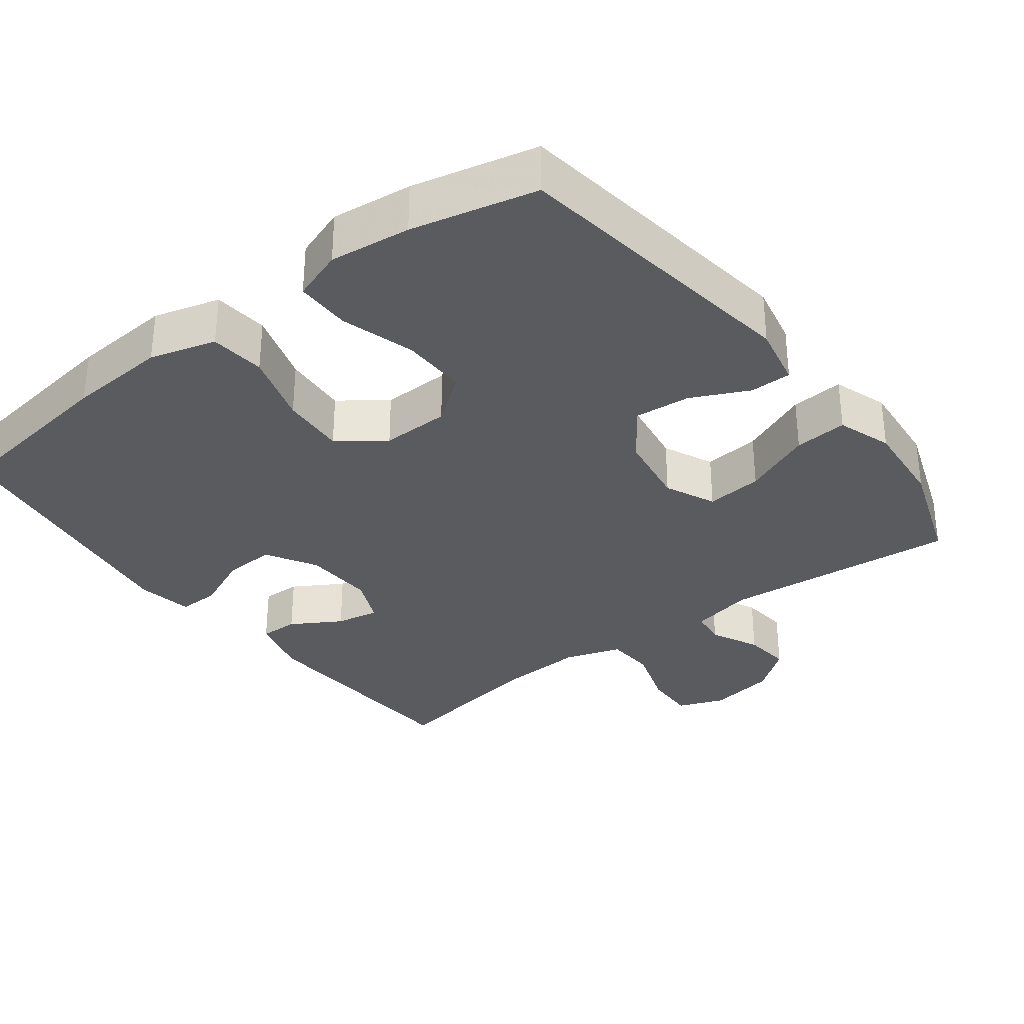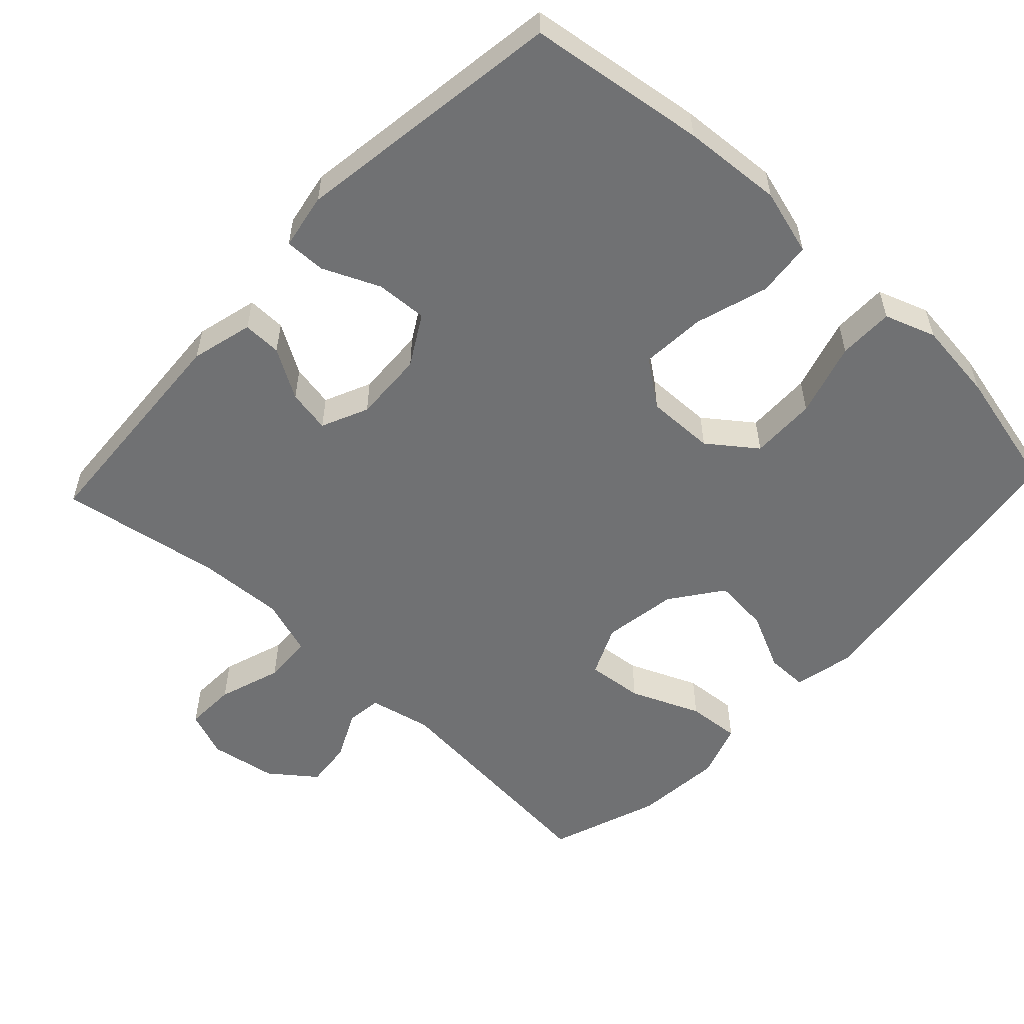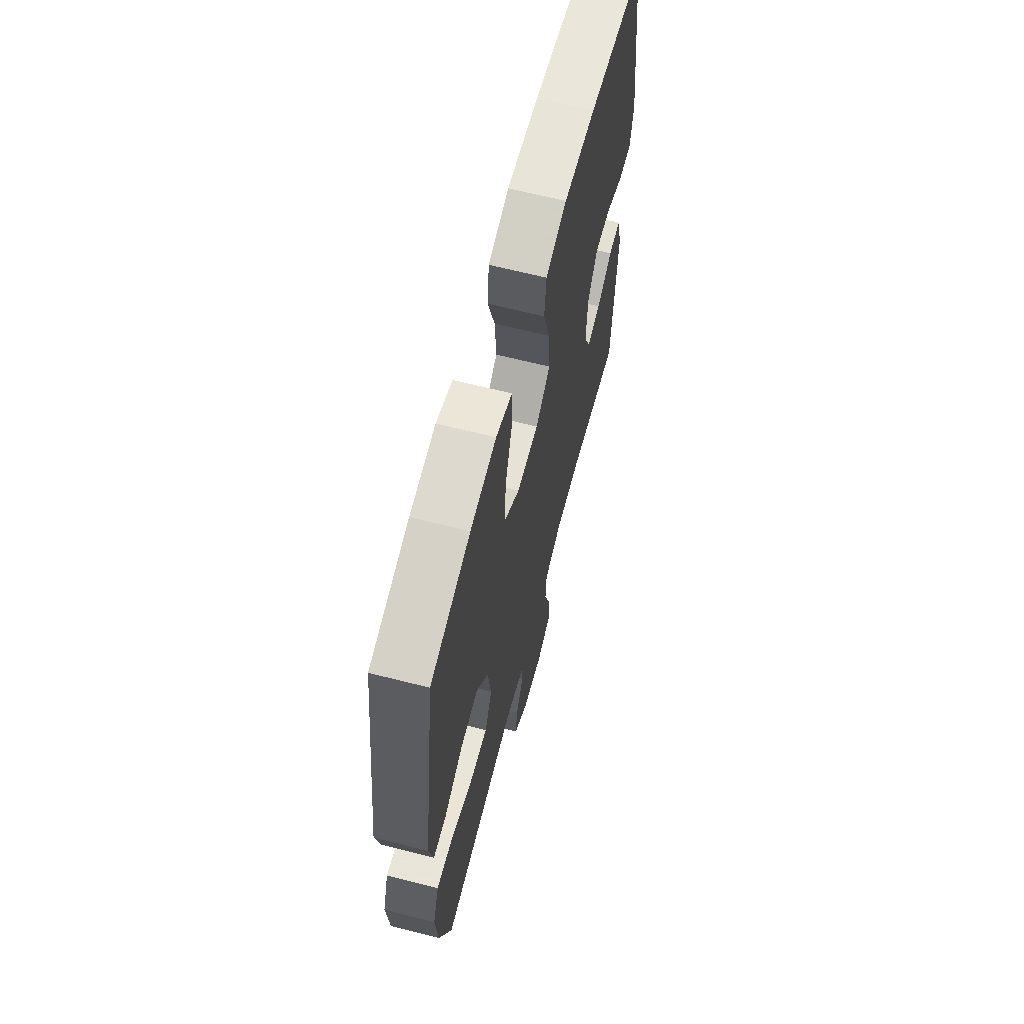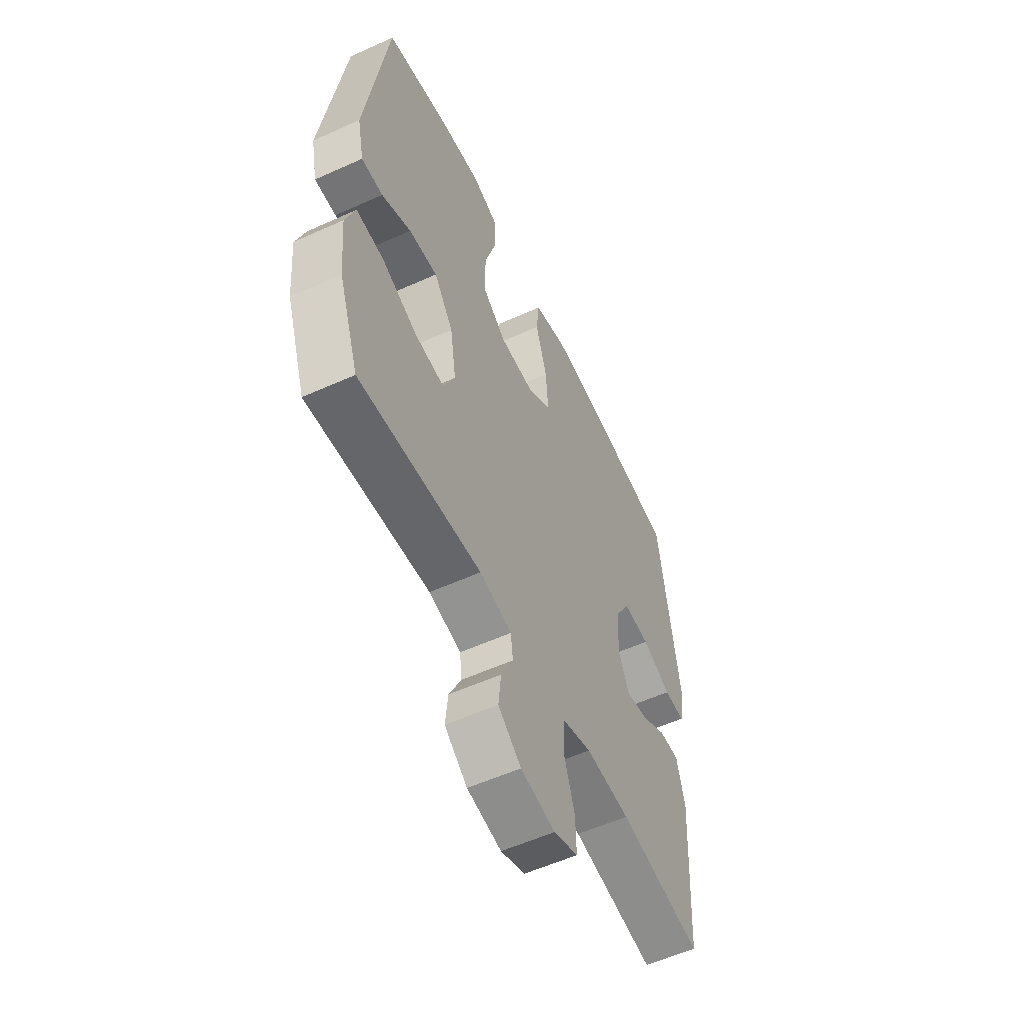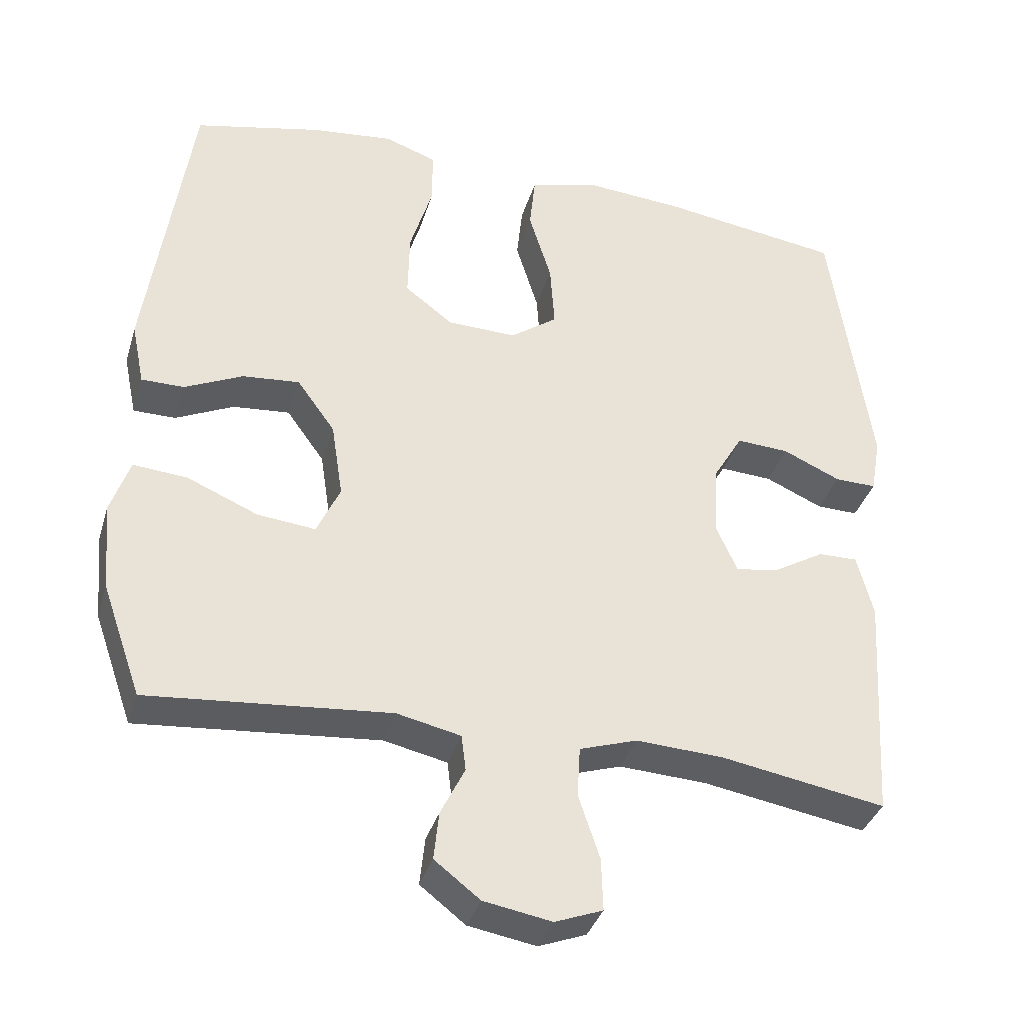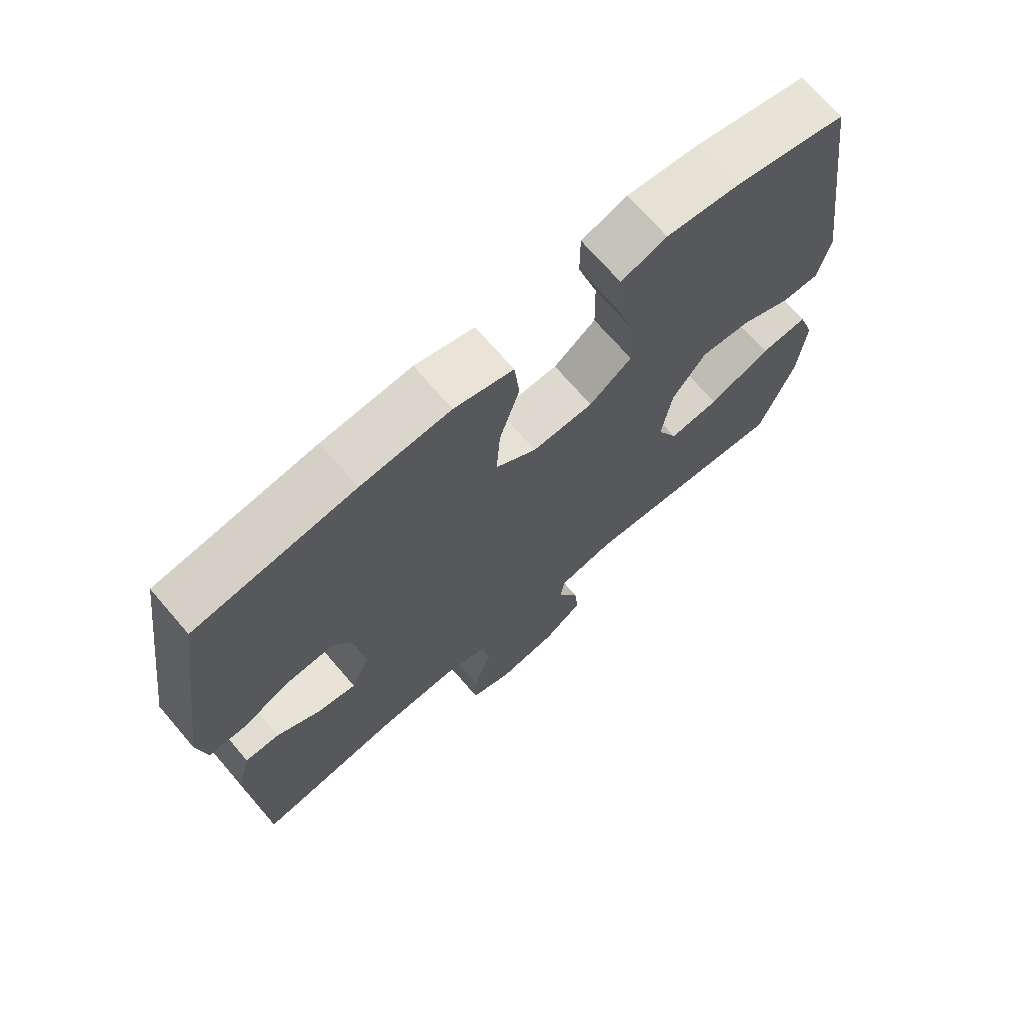
<metadata>
{"format":"obj","ext":"obj","renderer":"f3d","projection":"perspective","resolution":1024,"background":"white","views":[{"elev":-32.7,"azim":37.3,"up":"+Y"},{"elev":-55.1,"azim":-43.2,"up":"+Y"},{"elev":64.9,"azim":104.4,"up":"+Z"},{"elev":-56.3,"azim":115.3,"up":"+Z"},{"elev":-36.5,"azim":163.8,"up":"+Z"},{"elev":70.3,"azim":-40.7,"up":"+Z"}]}
</metadata>
<code>
v 0.5 0.07 -0.5
v 0.17 0.07 -0.47
v 0.083 0.07 -0.489
v 0.077 0.07 -0.538
v 0.11 0.07 -0.605
v 0.117 0.07 -0.671
v 0.055 0.07 -0.719
v -0.038 0.07 -0.735
v -0.103 0.07 -0.71
v -0.101 0.07 -0.639
v -0.072 0.07 -0.551
v -0.076 0.07 -0.482
v -0.155 0.07 -0.456
v -0.275 0.07 -0.462
v -0.5 0.07 -0.5
v -0.52 0.07 -0.183
v -0.498 0.07 -0.097
v -0.444 0.07 -0.098
v -0.375 0.07 -0.139
v -0.315 0.07 -0.15
v -0.286 0.07 -0.085
v -0.291 0.07 0.014
v -0.332 0.07 0.084
v -0.404 0.07 0.08
v -0.483 0.07 0.045
v -0.54 0.07 0.044
v -0.554 0.07 0.122
v -0.5 0.07 0.5
v -0.252 0.07 0.535
v -0.113 0.07 0.545
v -0.021 0.07 0.519
v -0.013 0.07 0.442
v -0.044 0.07 0.341
v -0.05 0.07 0.251
v 0.014 0.07 0.204
v 0.109 0.07 0.206
v 0.175 0.07 0.256
v 0.173 0.07 0.348
v 0.142 0.07 0.451
v 0.142 0.07 0.528
v 0.213 0.07 0.553
v 0.326 0.07 0.54
v 0.5 0.07 0.5
v 0.559 0.07 0.084
v 0.541 0.07 -0.002
v 0.483 0.07 -0.002
v 0.403 0.07 0.036
v 0.325 0.07 0.043
v 0.273 0.07 -0.029
v 0.257 0.07 -0.133
v 0.289 0.07 -0.203
v 0.368 0.07 -0.195
v 0.465 0.07 -0.154
v 0.539 0.07 -0.148
v 0.565 0.07 -0.224
v 0.554 0.07 -0.347
v 0.5 0 -0.5
v 0.17 0 -0.47
v 0.083 0 -0.489
v 0.077 0 -0.538
v 0.11 0 -0.605
v 0.117 0 -0.671
v 0.055 0 -0.719
v -0.038 0 -0.735
v -0.103 0 -0.71
v -0.101 0 -0.639
v -0.072 0 -0.551
v -0.076 0 -0.482
v -0.155 0 -0.456
v -0.275 0 -0.462
v -0.5 0 -0.5
v -0.52 0 -0.183
v -0.498 0 -0.097
v -0.444 0 -0.098
v -0.375 0 -0.139
v -0.315 0 -0.15
v -0.286 0 -0.085
v -0.291 0 0.014
v -0.332 0 0.084
v -0.404 0 0.08
v -0.483 0 0.045
v -0.54 0 0.044
v -0.554 0 0.122
v -0.5 0 0.5
v -0.252 0 0.535
v -0.113 0 0.545
v -0.021 0 0.519
v -0.013 0 0.442
v -0.044 0 0.341
v -0.05 0 0.251
v 0.014 0 0.204
v 0.109 0 0.206
v 0.175 0 0.256
v 0.173 0 0.348
v 0.142 0 0.451
v 0.142 0 0.528
v 0.213 0 0.553
v 0.326 0 0.54
v 0.5 0 0.5
v 0.559 0 0.084
v 0.541 0 -0.002
v 0.483 0 -0.002
v 0.403 0 0.036
v 0.325 0 0.043
v 0.273 0 -0.029
v 0.257 0 -0.133
v 0.289 0 -0.203
v 0.368 0 -0.195
v 0.465 0 -0.154
v 0.539 0 -0.148
v 0.565 0 -0.224
v 0.554 0 -0.347
f 55 56 1 2
f 52 53 54 55
f 51 52 55 2
f 50 51 2 3
f 49 50 3
f 44 45 46 47
f 44 47 48
f 43 44 48
f 42 43 48 49
f 38 39 40 41
f 37 38 41 42
f 30 31 32 33
f 30 33 34
f 29 30 34
f 28 29 34
f 27 28 34 35
f 24 25 26 27
f 23 24 27 35
f 16 17 18 19
f 14 15 16 19
f 13 14 19 20
f 12 13 20 21
f 8 9 10 11
f 8 11 12
f 7 8 12
f 4 5 6 7
f 4 7 12 21
f 37 42 49 3
f 22 23 35 36
f 4 21 22 36
f 3 4 36
f 3 36 37
f 58 57 112 111
f 111 110 109 108
f 58 111 108 107
f 59 58 107 106
f 59 106 105
f 103 102 101 100
f 104 103 100
f 104 100 99
f 105 104 99 98
f 97 96 95 94
f 98 97 94 93
f 89 88 87 86
f 90 89 86
f 90 86 85
f 90 85 84
f 91 90 84 83
f 83 82 81 80
f 91 83 80 79
f 75 74 73 72
f 75 72 71 70
f 76 75 70 69
f 77 76 69 68
f 67 66 65 64
f 68 67 64
f 68 64 63
f 63 62 61 60
f 77 68 63 60
f 59 105 98 93
f 92 91 79 78
f 92 78 77 60
f 92 60 59
f 93 92 59
f 1 57 58 2
f 2 58 59 3
f 3 59 60 4
f 4 60 61 5
f 5 61 62 6
f 6 62 63 7
f 7 63 64 8
f 8 64 65 9
f 9 65 66 10
f 10 66 67 11
f 11 67 68 12
f 12 68 69 13
f 13 69 70 14
f 14 70 71 15
f 15 71 72 16
f 16 72 73 17
f 17 73 74 18
f 18 74 75 19
f 19 75 76 20
f 20 76 77 21
f 21 77 78 22
f 22 78 79 23
f 23 79 80 24
f 24 80 81 25
f 25 81 82 26
f 26 82 83 27
f 27 83 84 28
f 28 84 85 29
f 29 85 86 30
f 30 86 87 31
f 31 87 88 32
f 32 88 89 33
f 33 89 90 34
f 34 90 91 35
f 35 91 92 36
f 36 92 93 37
f 37 93 94 38
f 38 94 95 39
f 39 95 96 40
f 40 96 97 41
f 41 97 98 42
f 42 98 99 43
f 43 99 100 44
f 44 100 101 45
f 45 101 102 46
f 46 102 103 47
f 47 103 104 48
f 48 104 105 49
f 49 105 106 50
f 50 106 107 51
f 51 107 108 52
f 52 108 109 53
f 53 109 110 54
f 54 110 111 55
f 55 111 112 56
f 56 112 57 1

</code>
